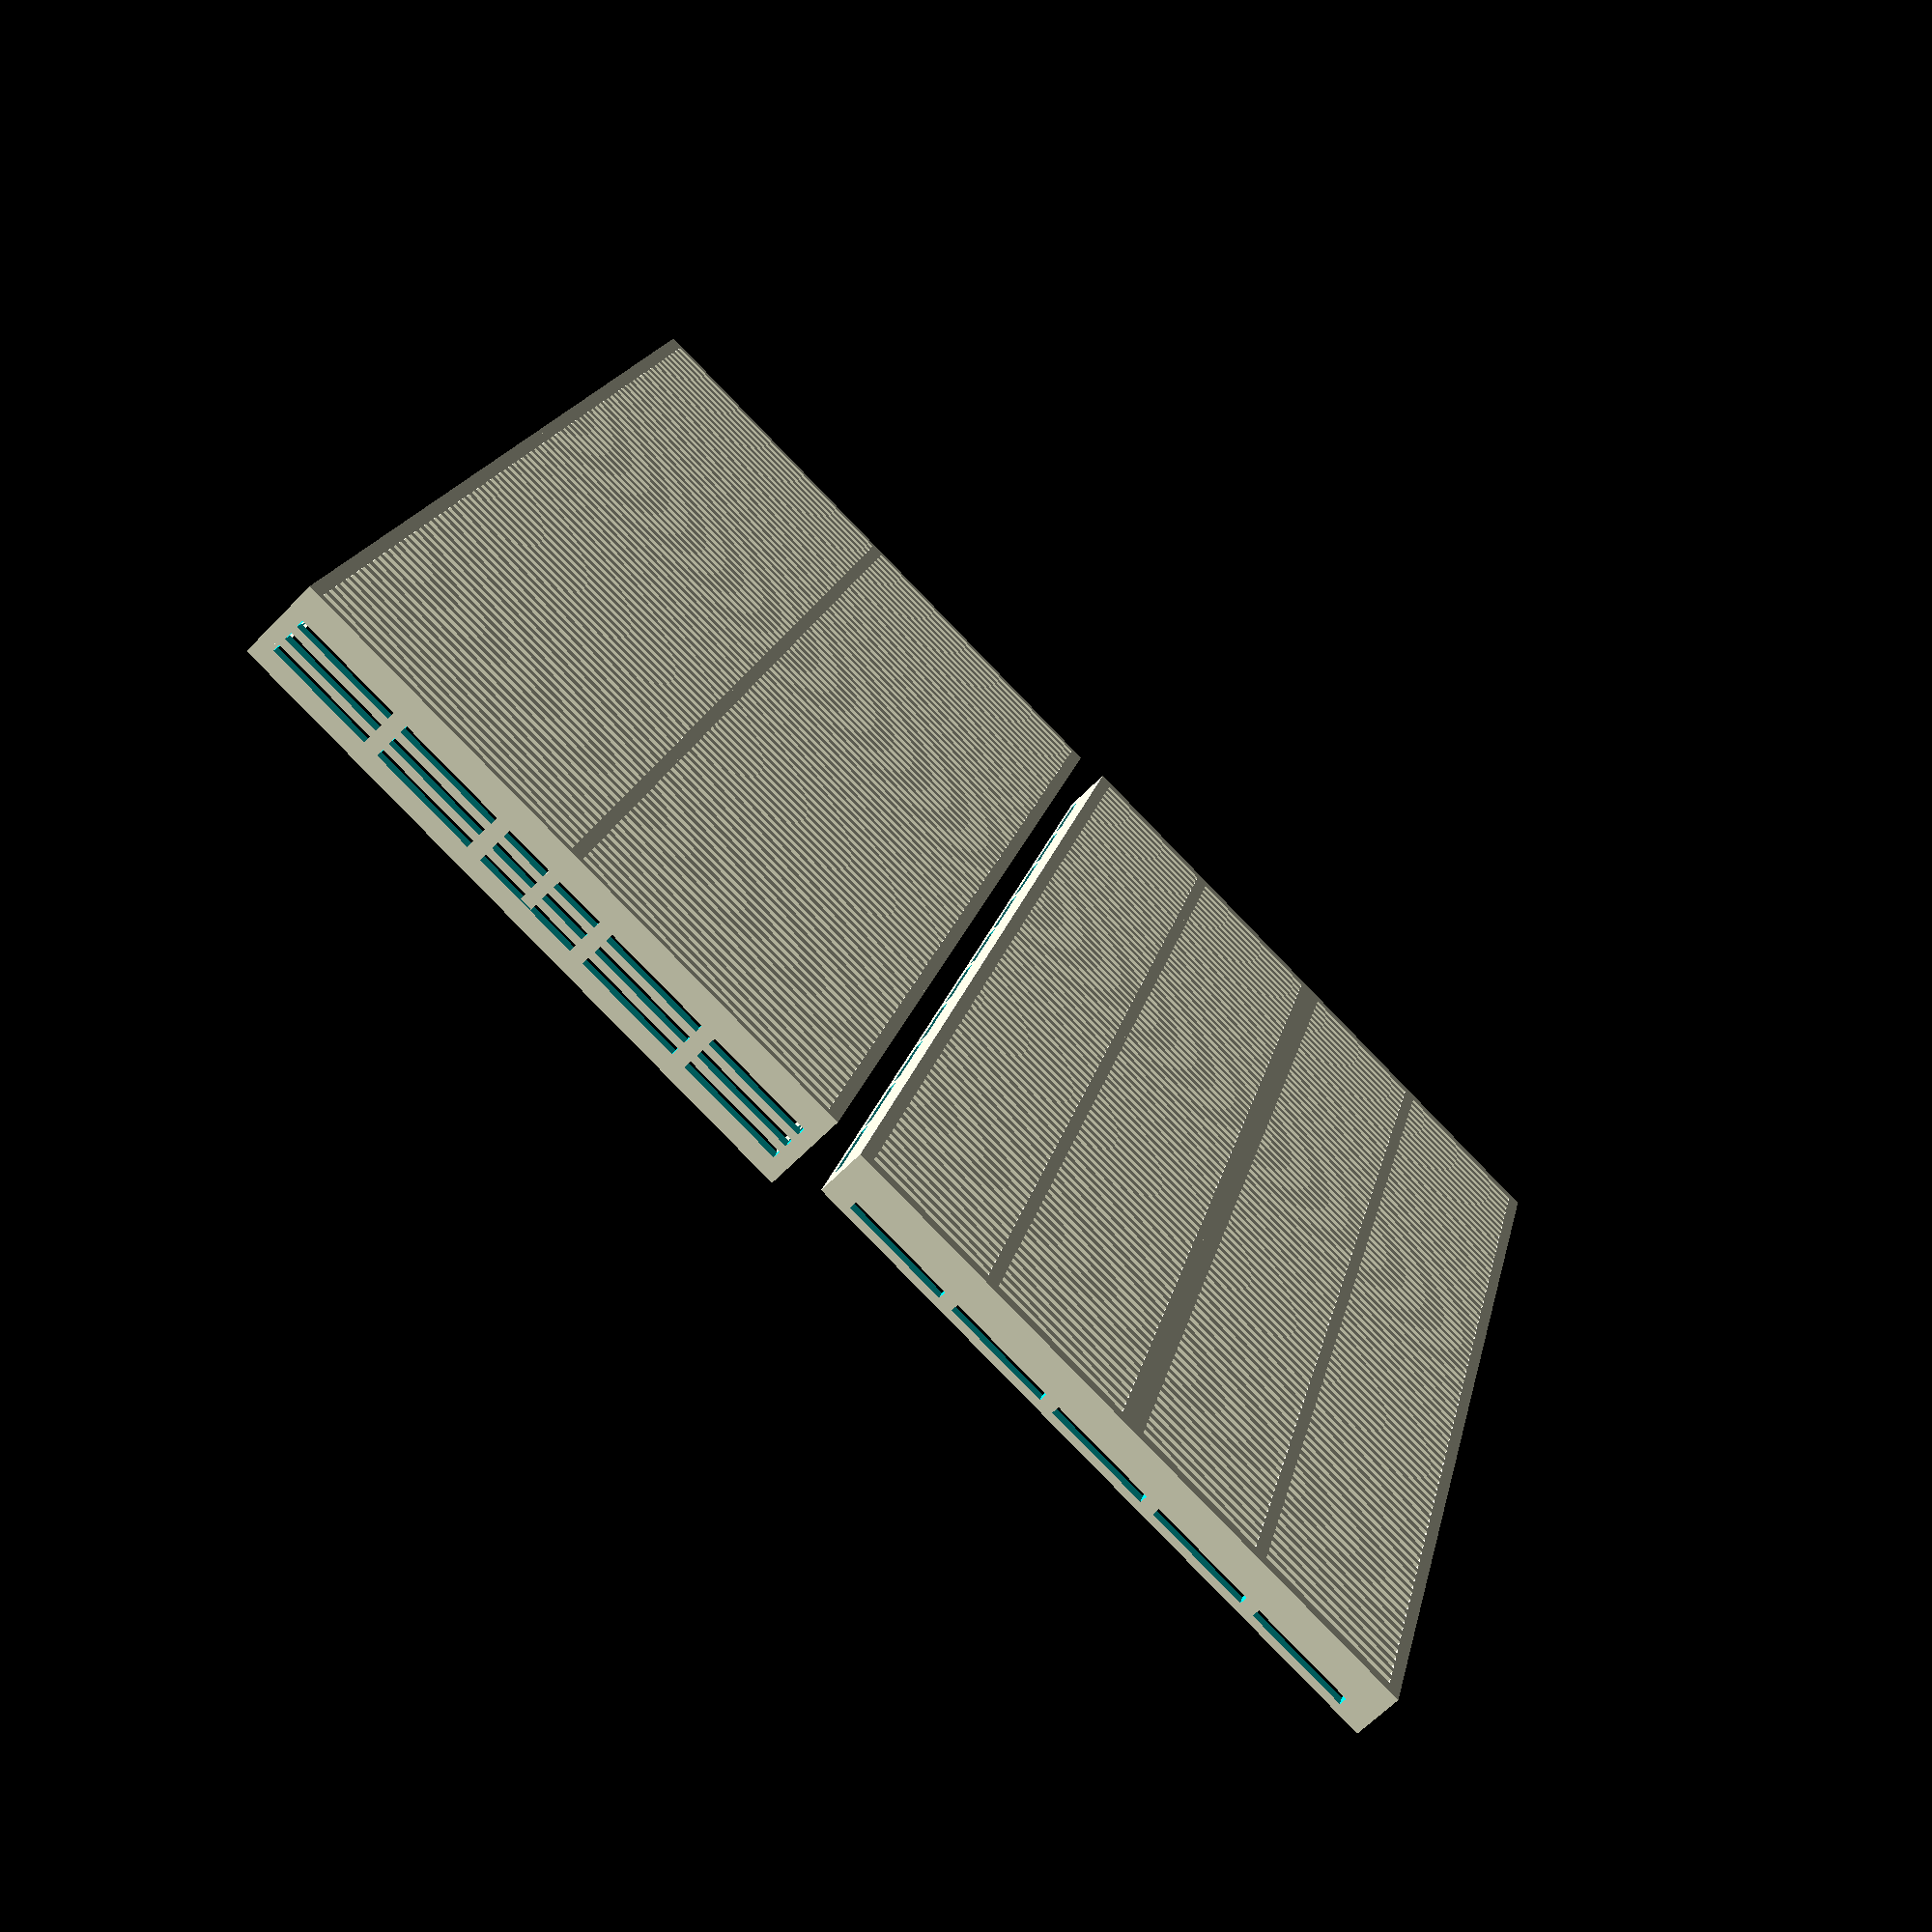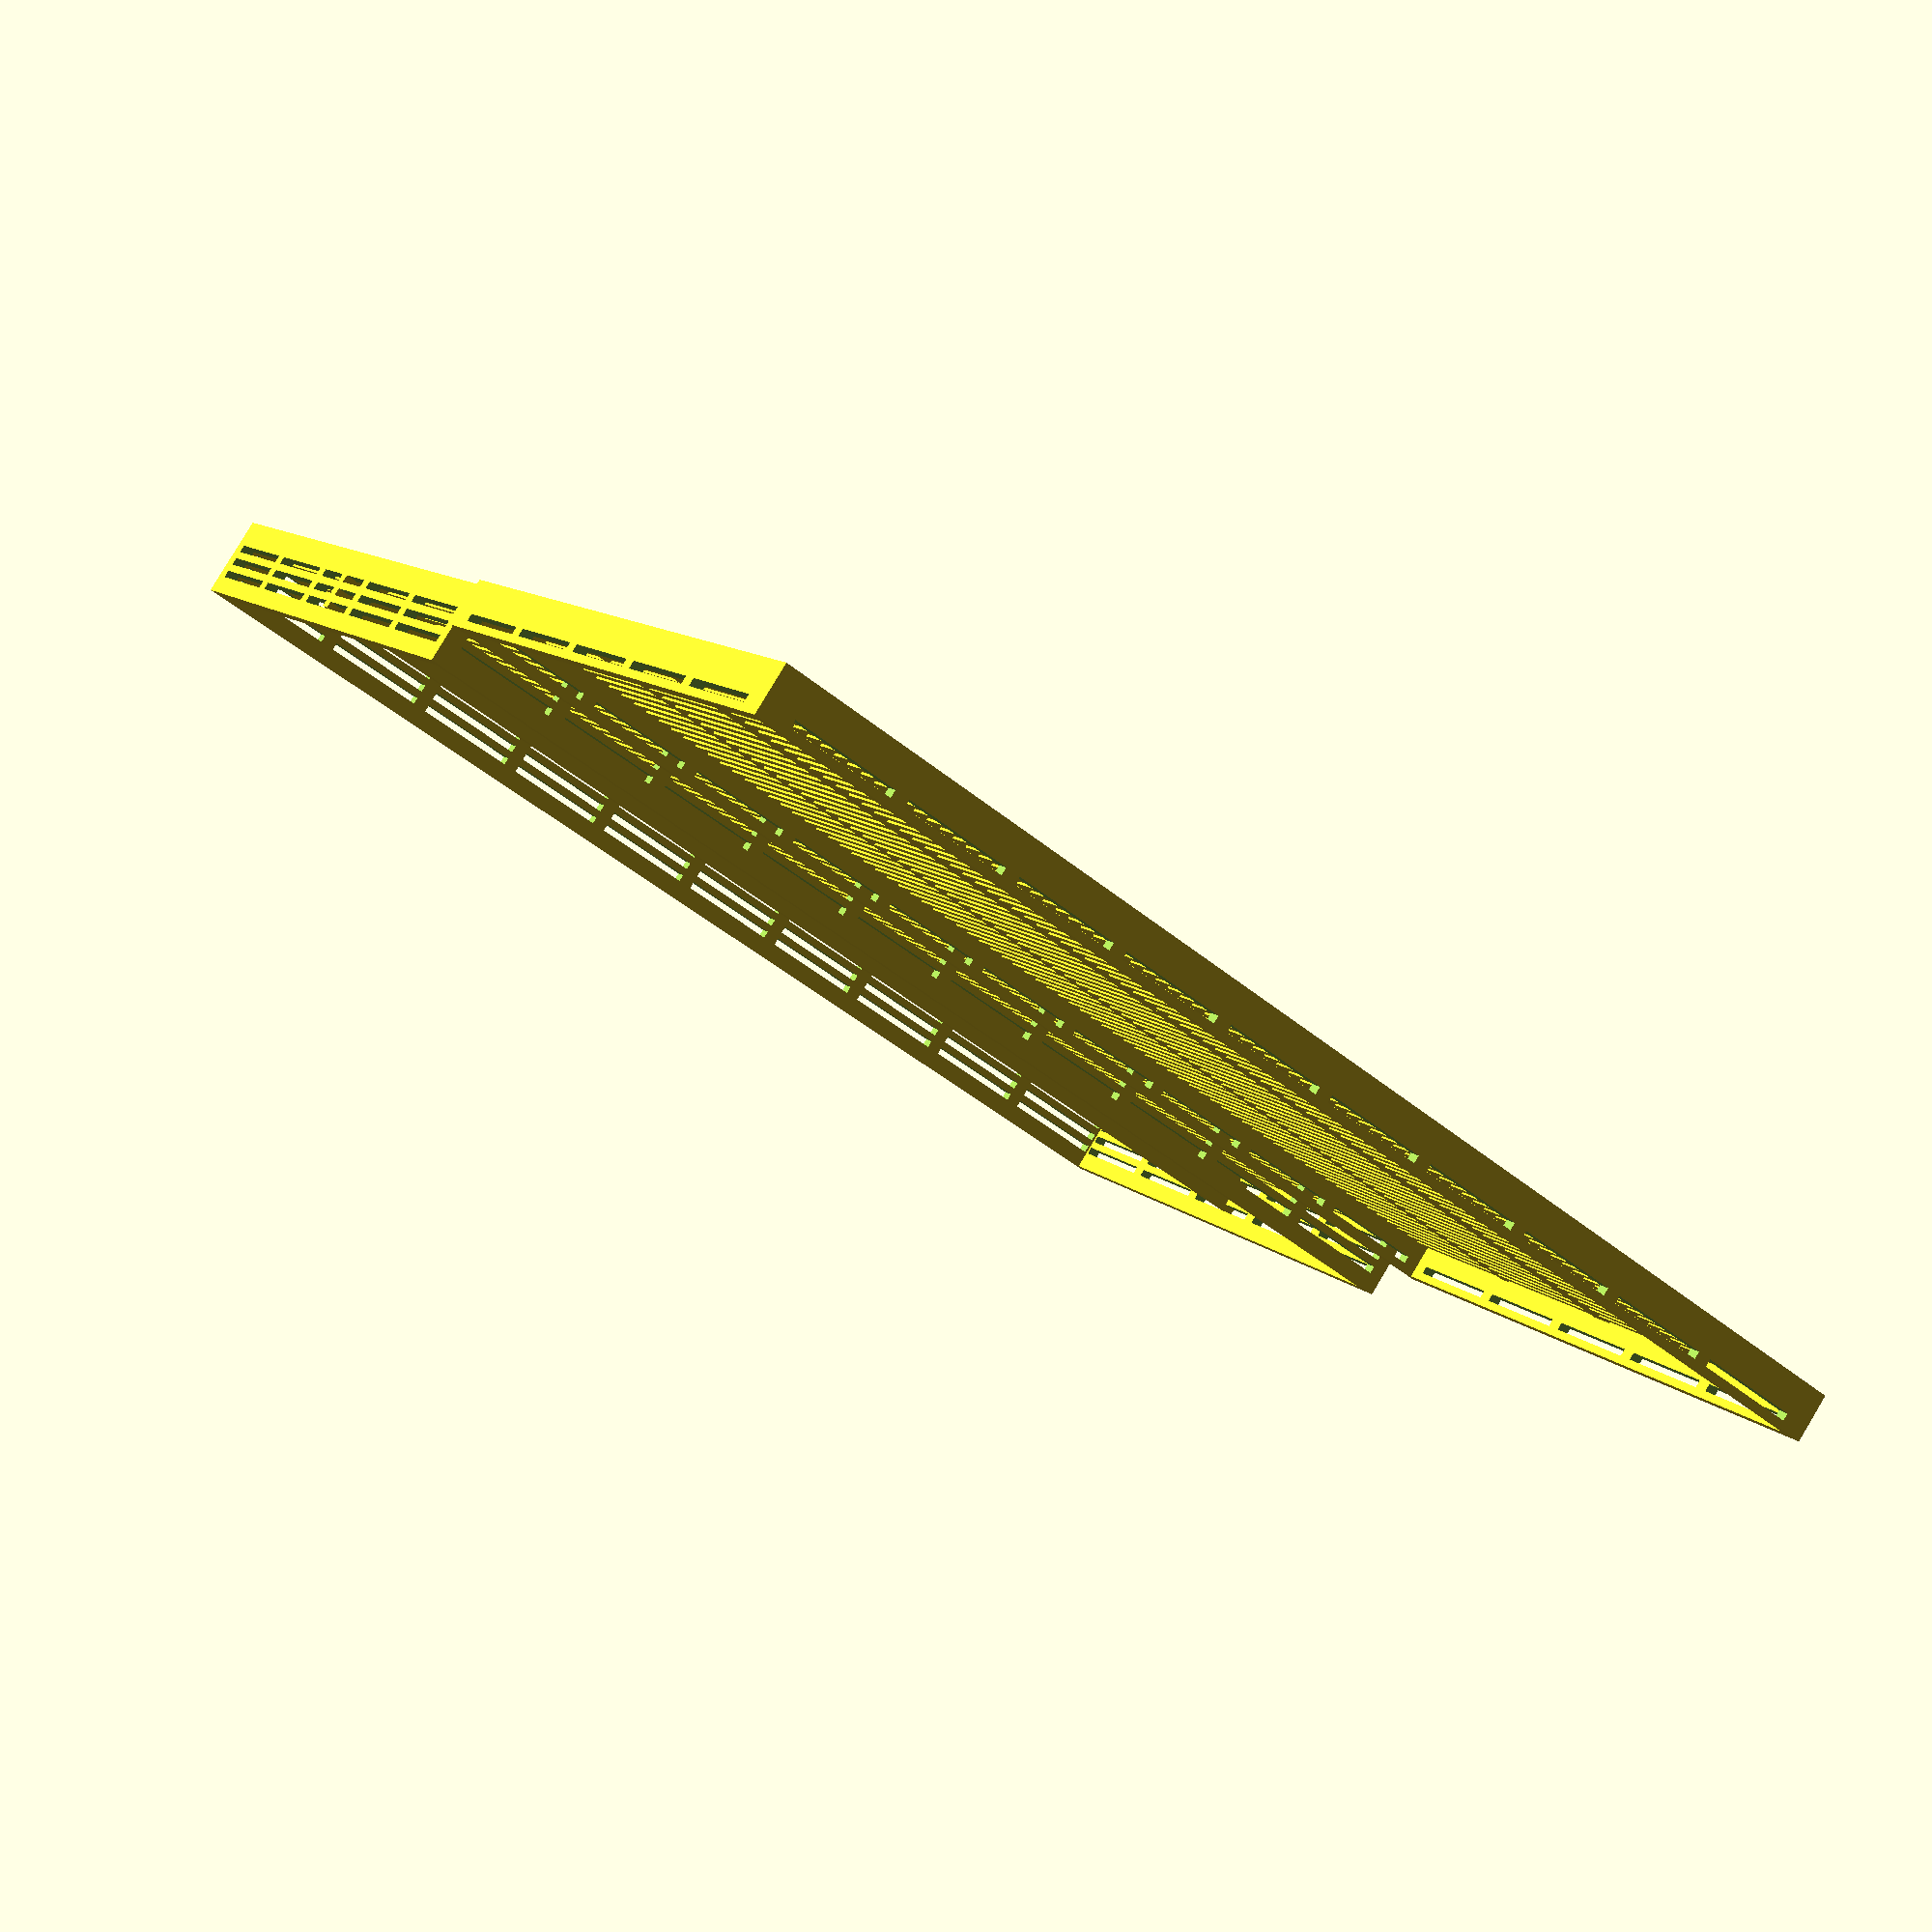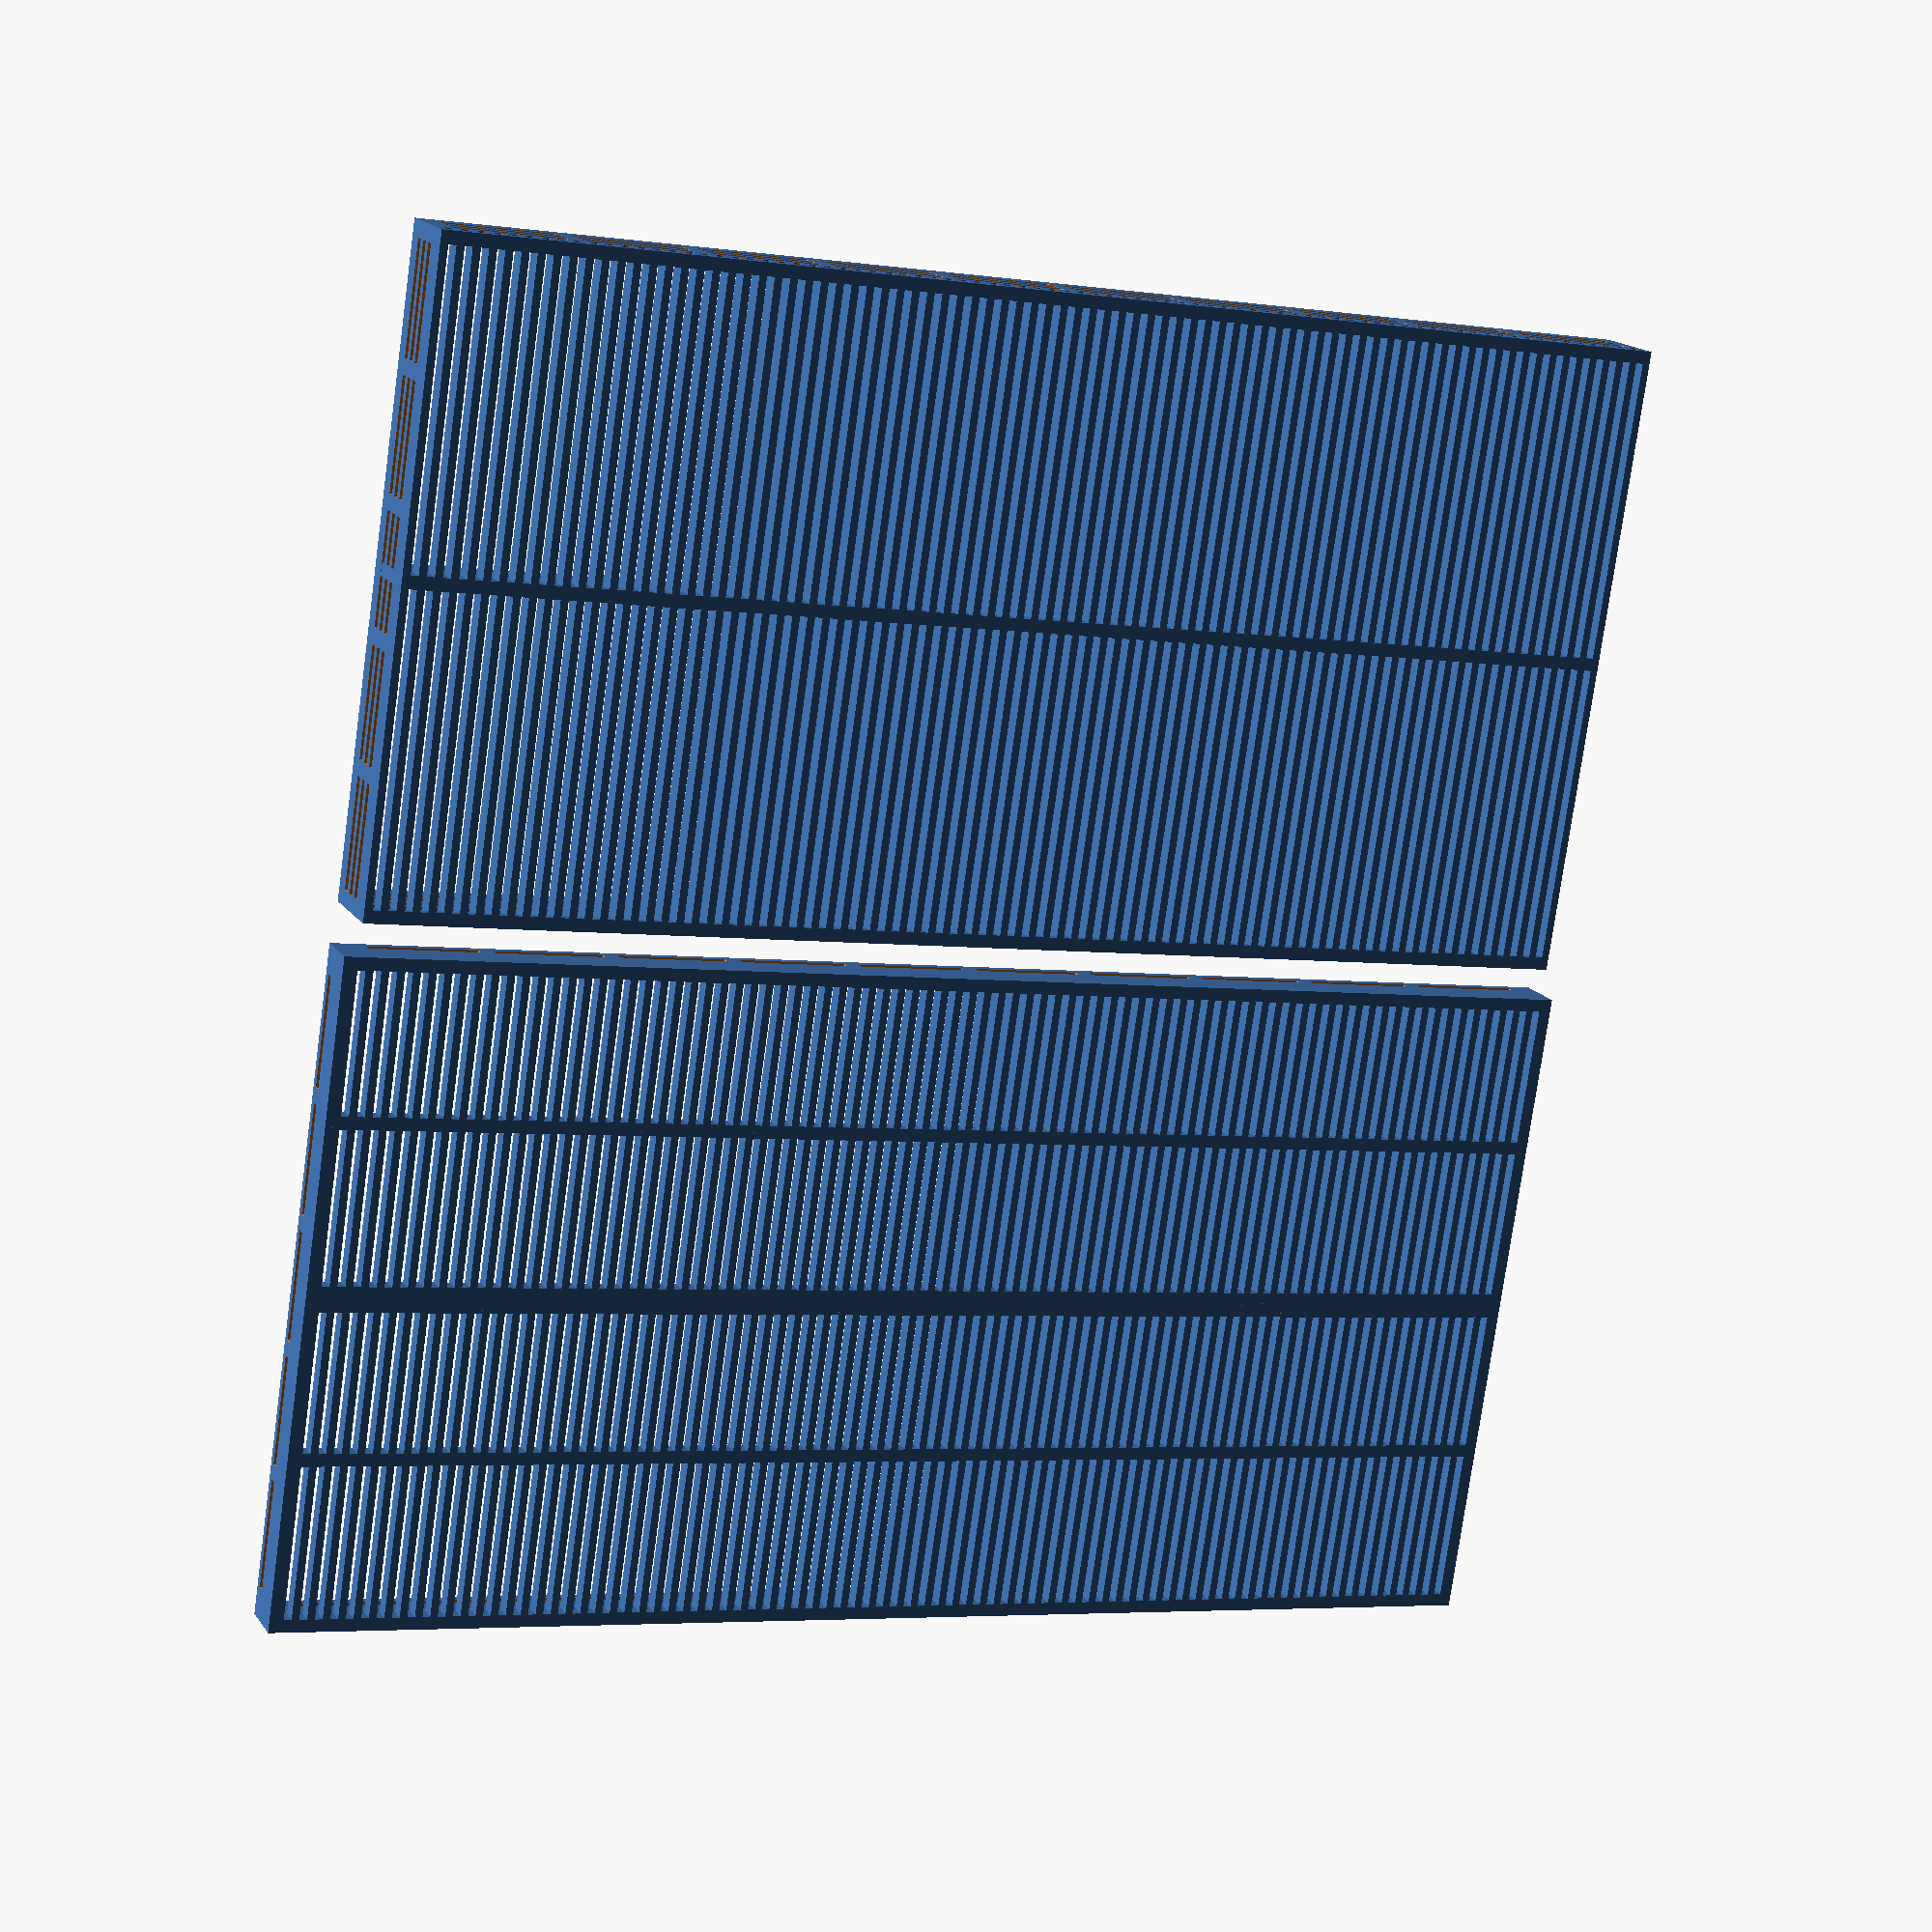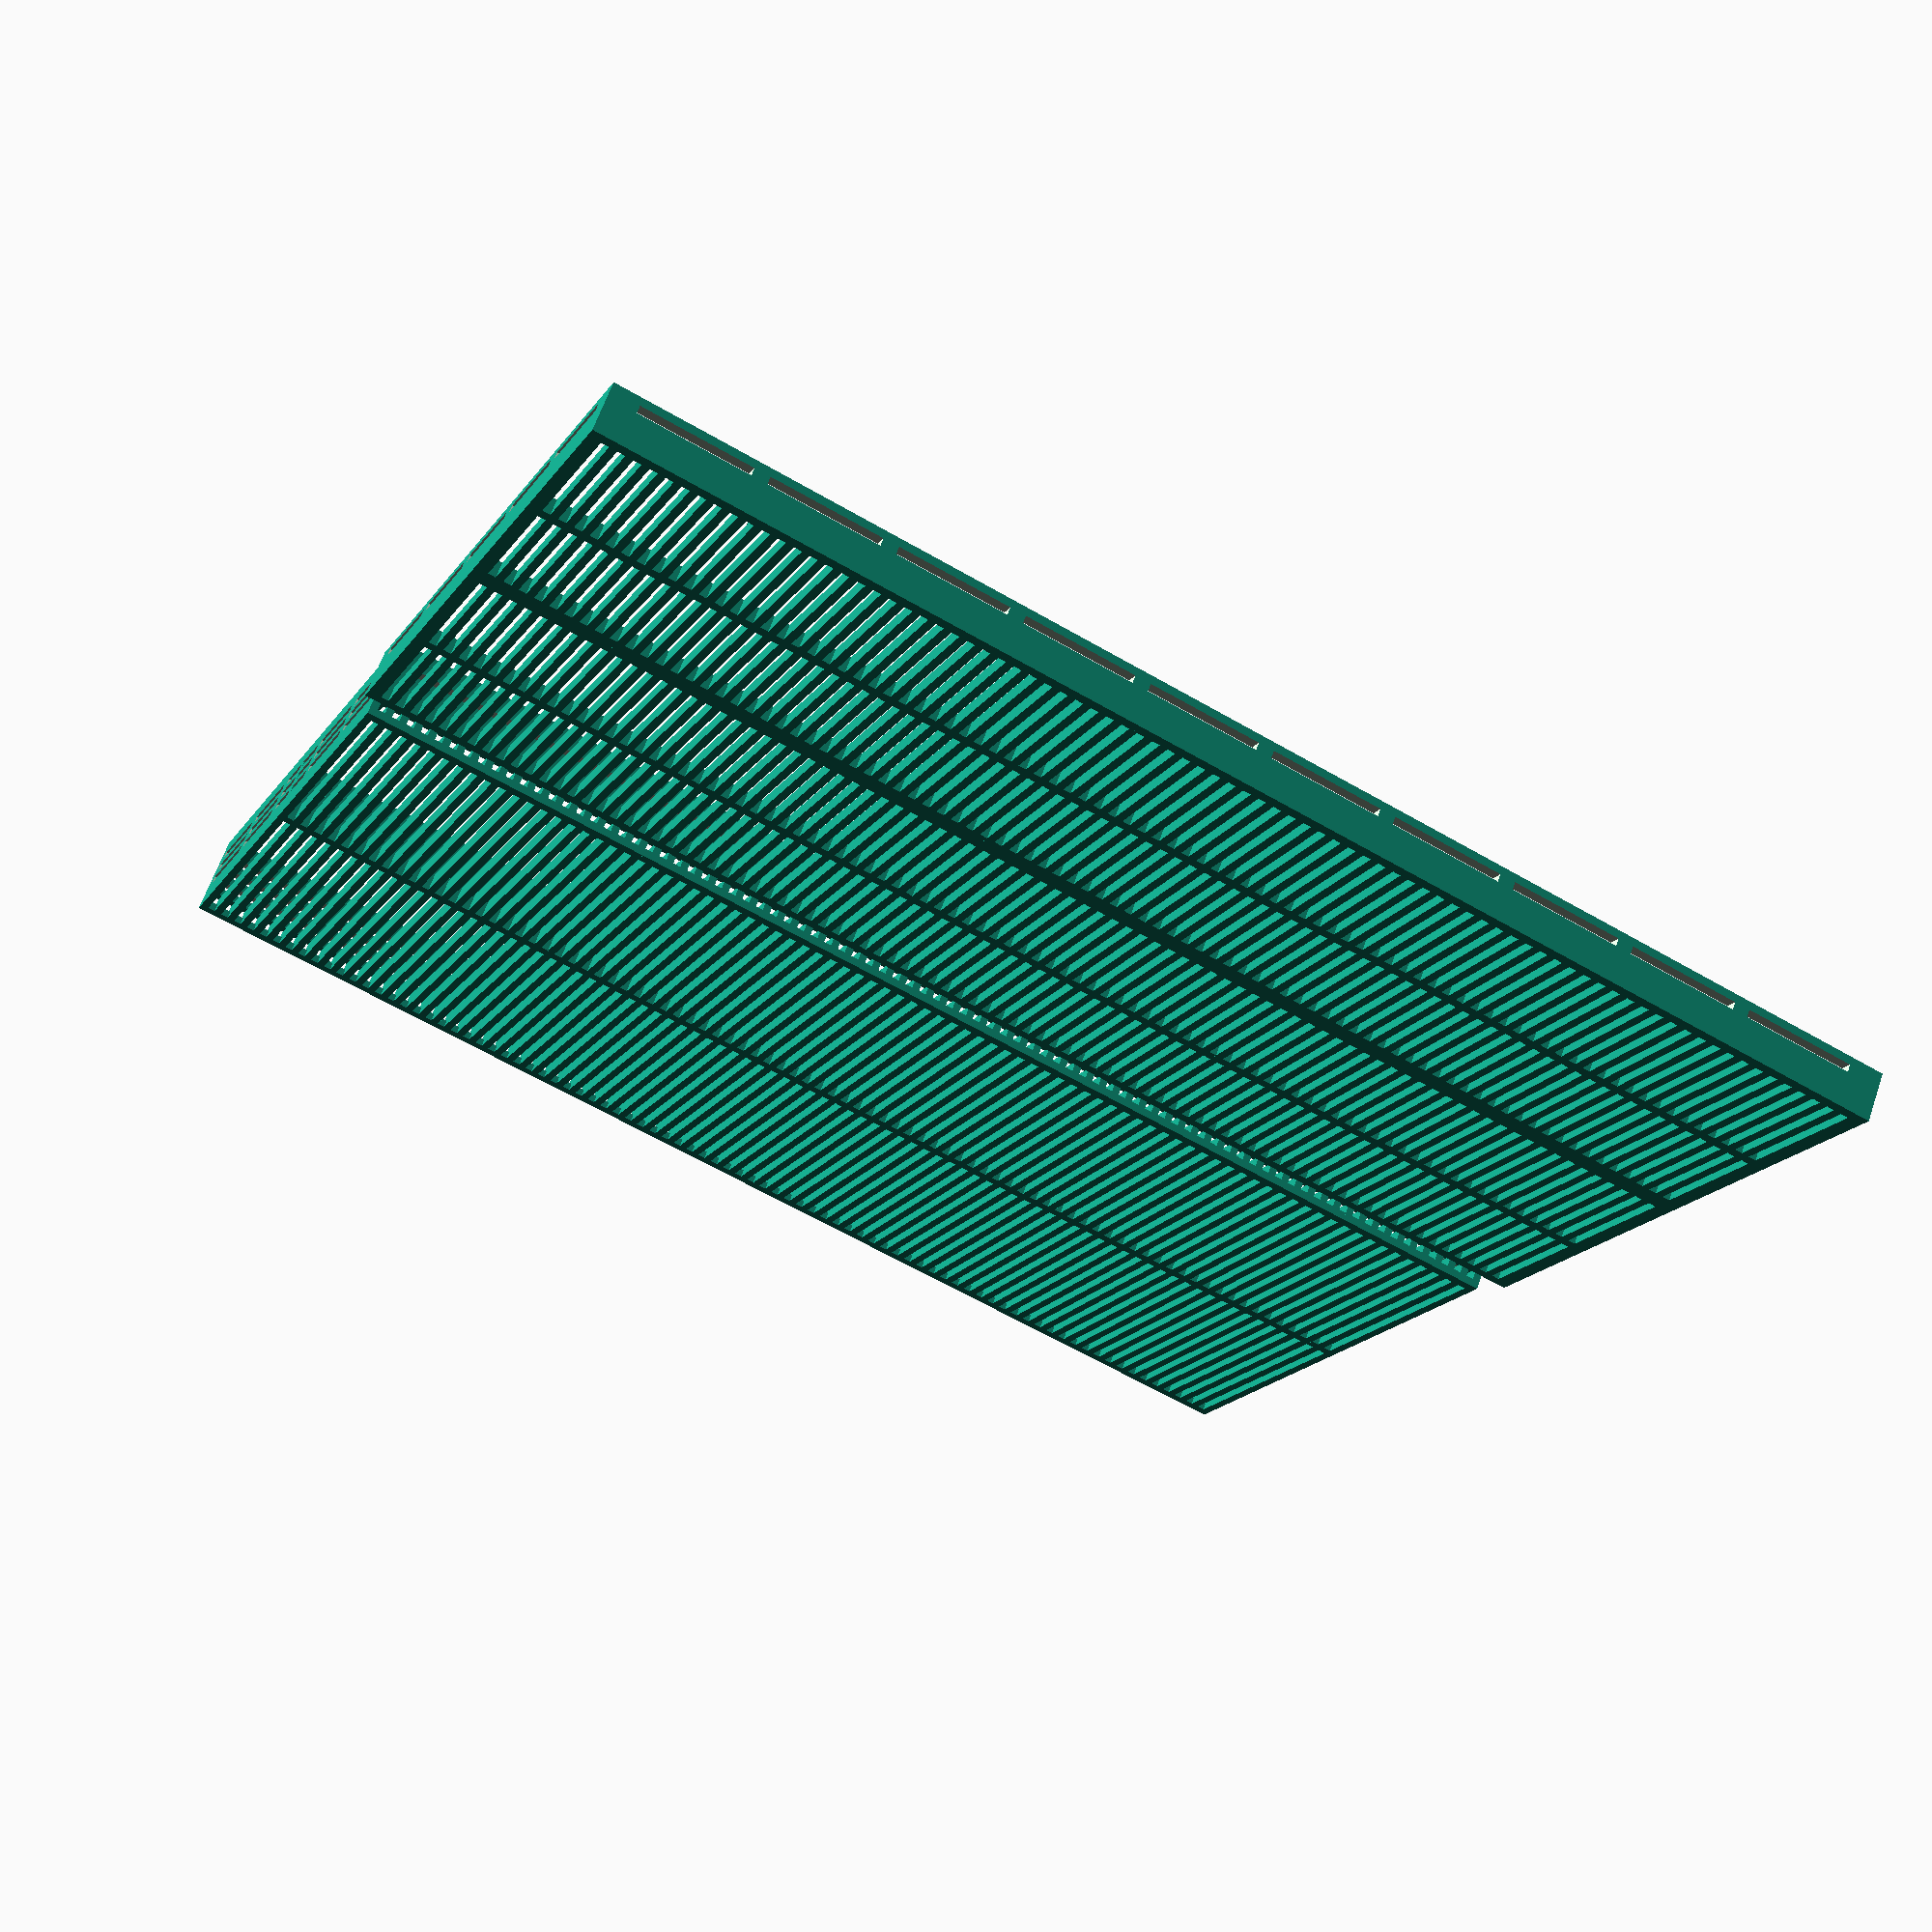
<openscad>
width = 198;
depth = 100;
gap = 1.2;
stand_height = 3;
wall_thickness = 2;
top_thickness = 2.5;
height = 10;
tolerance = .2;
top_height = 5.2;
top_support_thickness = 4;
bridge_gap = 17.1;

module stand() {
    for (i = [0:gap*2:width]) {
        translate([i,0,0]) cube([gap, depth, stand_height]);
    }
    cube([width, wall_thickness, gap]);
    translate([0, depth-wall_thickness, 0]) cube([width, wall_thickness, gap]);
}

module box(width = width, depth = depth, height = height) {
    translate([0,0,0]) cube([width, wall_thickness, height]);
    translate([width-wall_thickness,0,0]) cube([wall_thickness, depth, height]);
    translate([0,depth-wall_thickness,0]) cube([width, wall_thickness, height]);
    translate([0,0,0]) cube([wall_thickness, depth, height]);
}

module side_slots(width = width, depth = depth, height = height, inset = 0) {
    //for (i = [inset+gap*2:gap*2:width-gap*2]) {
    for (i = [inset+gap*2:bridge_gap+gap*2:width-gap*2]) {
        //translate([i, -0.01, gap]) cube([gap, wall_thickness+.02, height - gap*2]);        
        //translate([i, depth-wall_thickness-.01+inset, gap]) cube([gap, wall_thickness+.02, height - gap*2]);
        for (j = [gap:2*gap:height-gap*2]) {
            translate([i, -.01, j]) cube([bridge_gap, wall_thickness+.02, gap]);
            translate([i, depth-wall_thickness-.01+inset, j]) cube([bridge_gap, wall_thickness+.02, gap]);
        }
    }
    //for (i = [inset+gap*2:gap*2:depth-gap*2]) {
    //    translate([-.01, i, gap]) cube([wall_thickness+.02, gap, height - gap*2]);
    //    translate([width-wall_thickness-.01+inset, i, gap]) cube([wall_thickness+.02, gap, height - gap*2]);
    //}
    for (i = [inset+gap*2:bridge_gap+gap*2:depth-gap*2]) {
        for (j = [gap:gap*2: height - gap*2]) {
            translate([-.01, i, j]) cube([wall_thickness+.02, bridge_gap, gap]);
            translate([width-wall_thickness-.01+inset, i, j]) cube([wall_thickness+.02, bridge_gap, gap]);
        }
    }
}

module box_bottom() {
    stand();
    translate([0,(depth-wall_thickness)/2,0]) cube([width, wall_thickness, height]);
    difference() {
        translate([0,0,stand_height-.01]) box();
        translate([0,0,stand_height-.01]) side_slots();
    }
}

module box_top() {
    difference() {
        box(width + wall_thickness*2 + tolerance, depth+wall_thickness*2+tolerance, top_height+top_thickness);
        side_slots(width + wall_thickness + tolerance, depth+wall_thickness+tolerance, top_height, wall_thickness);
    }
    translate([wall_thickness,(depth+wall_thickness*2)/2-top_support_thickness/2,top_height]) cube([width+tolerance*2+.02, top_support_thickness, top_thickness]);
    translate([wall_thickness,(depth+wall_thickness*2)/4-top_support_thickness/2,top_height]) cube([width+tolerance*2+.02, top_support_thickness/2, top_thickness]);
    translate([wall_thickness,(depth+wall_thickness*2)/4*3-top_support_thickness/2,top_height]) cube([width+tolerance*2+.02, top_support_thickness/2, top_thickness]);
    for (i = [wall_thickness+gap:gap*2:width+wall_thickness]) {
        translate([i,wall_thickness-.01,top_height]) cube([gap, depth+2*tolerance+.02, top_thickness]);
    }
}

box_bottom();
//translate([-wall_thickness-tolerance/2,-wall_thickness-tolerance/2,stand_height+height-top_height]) box_top();
translate([-wall_thickness, -5, top_height+top_thickness]) rotate([180,0,0]) box_top();


</openscad>
<views>
elev=62.5 azim=75.0 roll=136.2 proj=p view=wireframe
elev=96.9 azim=32.1 roll=149.1 proj=p view=solid
elev=343.6 azim=351.4 roll=156.9 proj=p view=wireframe
elev=296.2 azim=155.6 roll=199.1 proj=p view=wireframe
</views>
